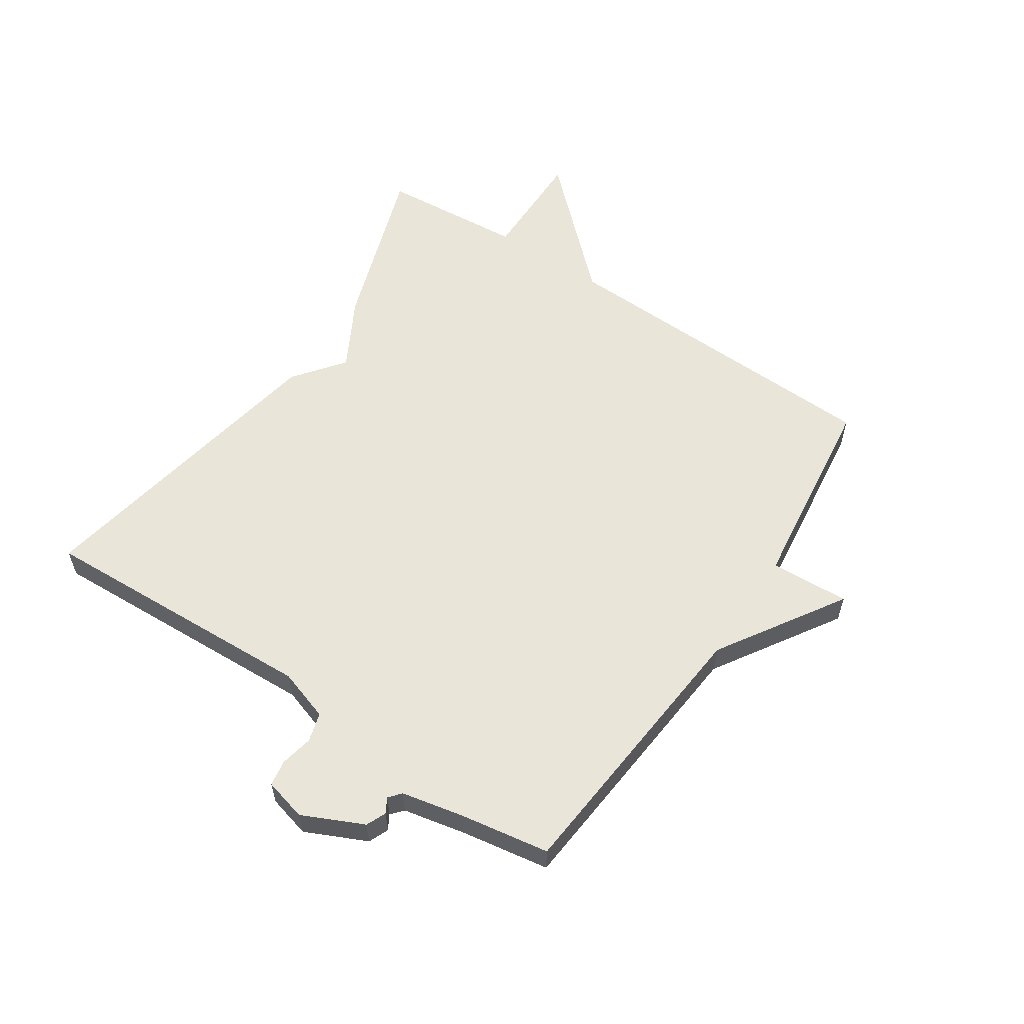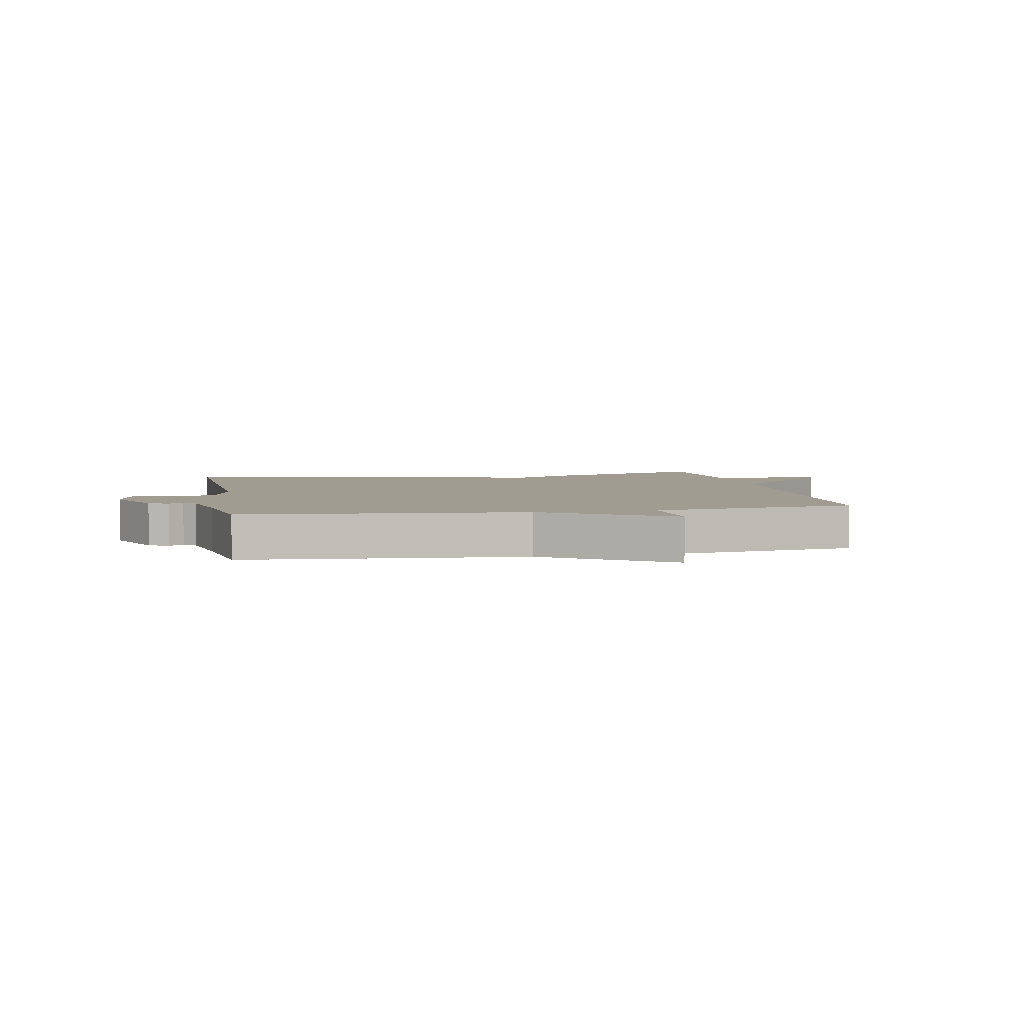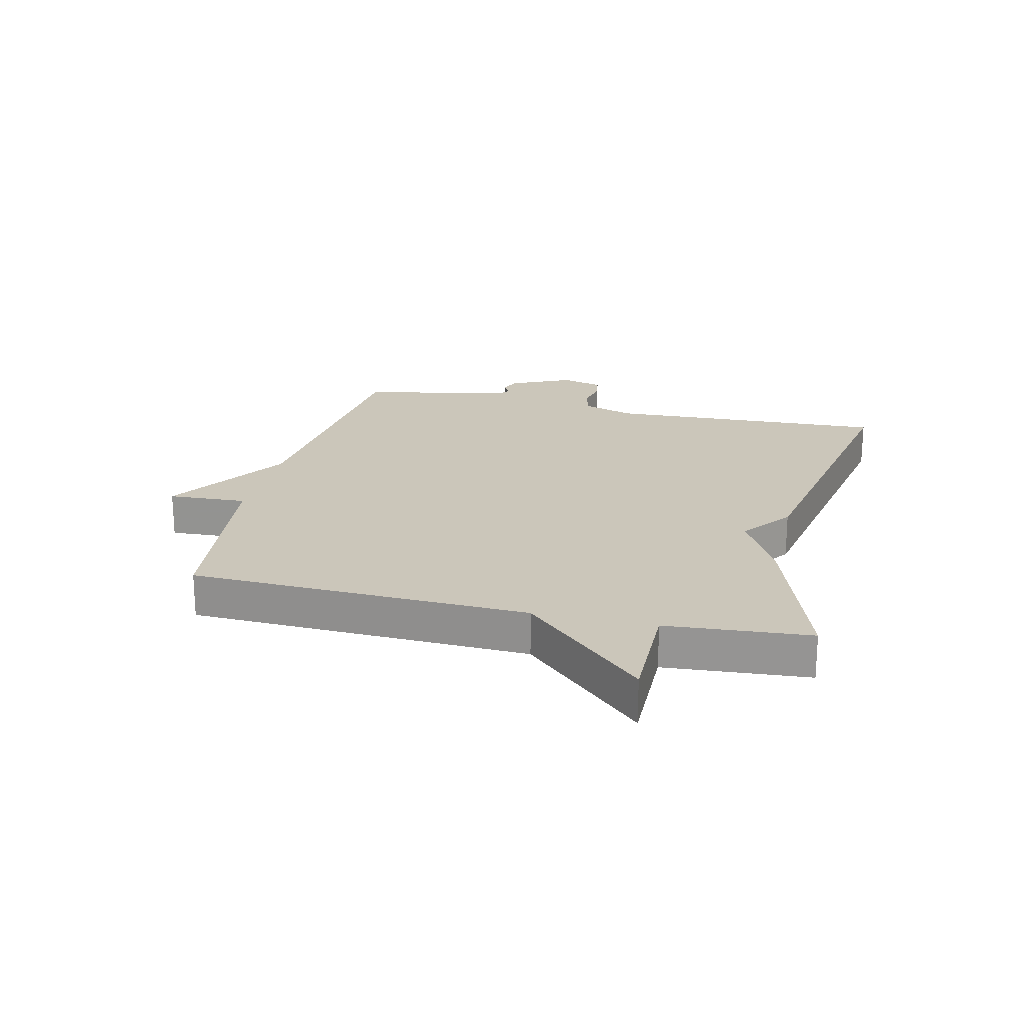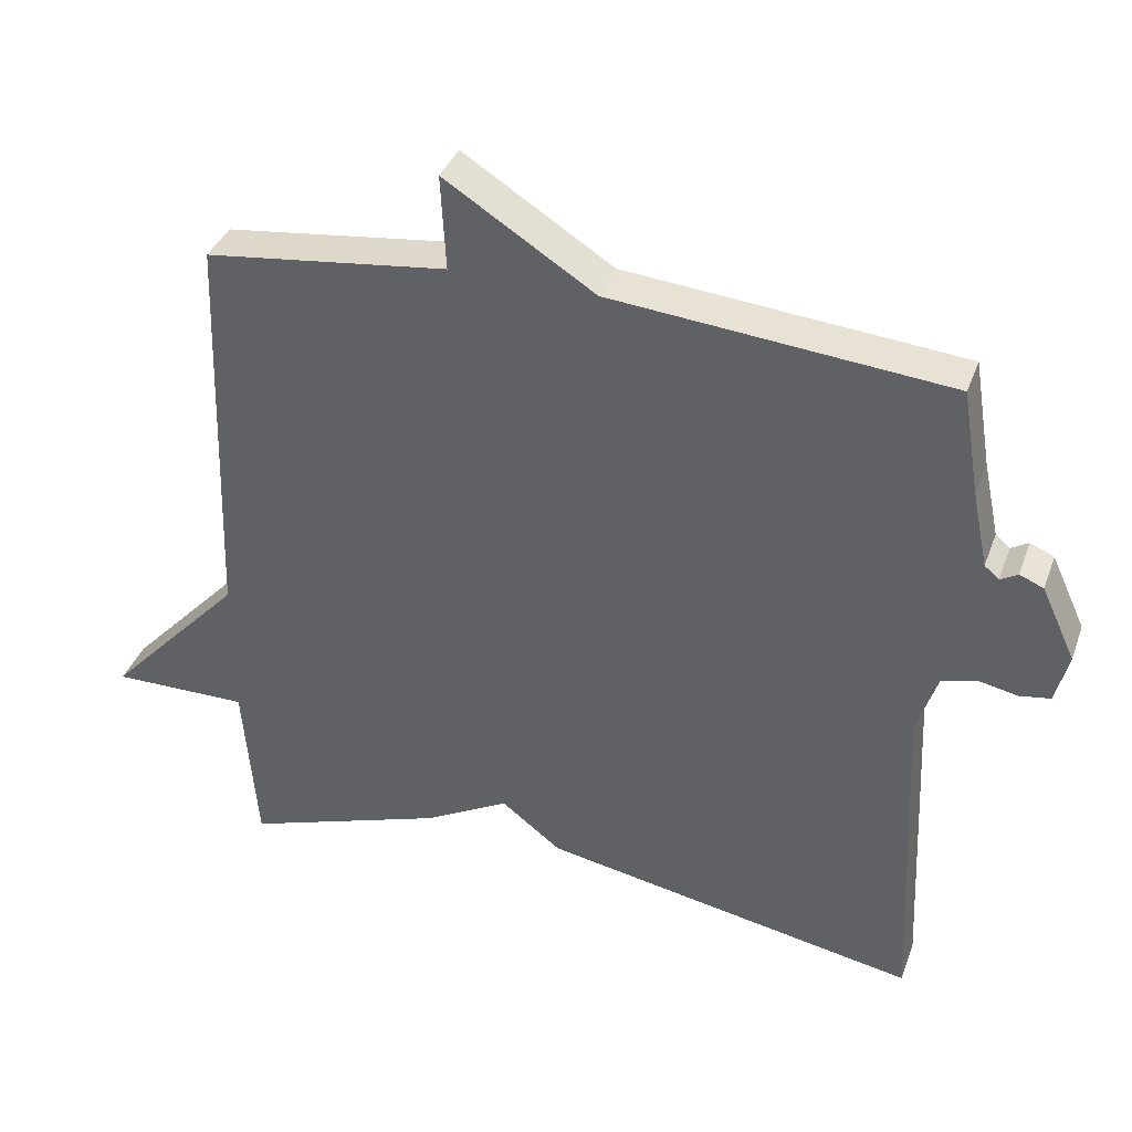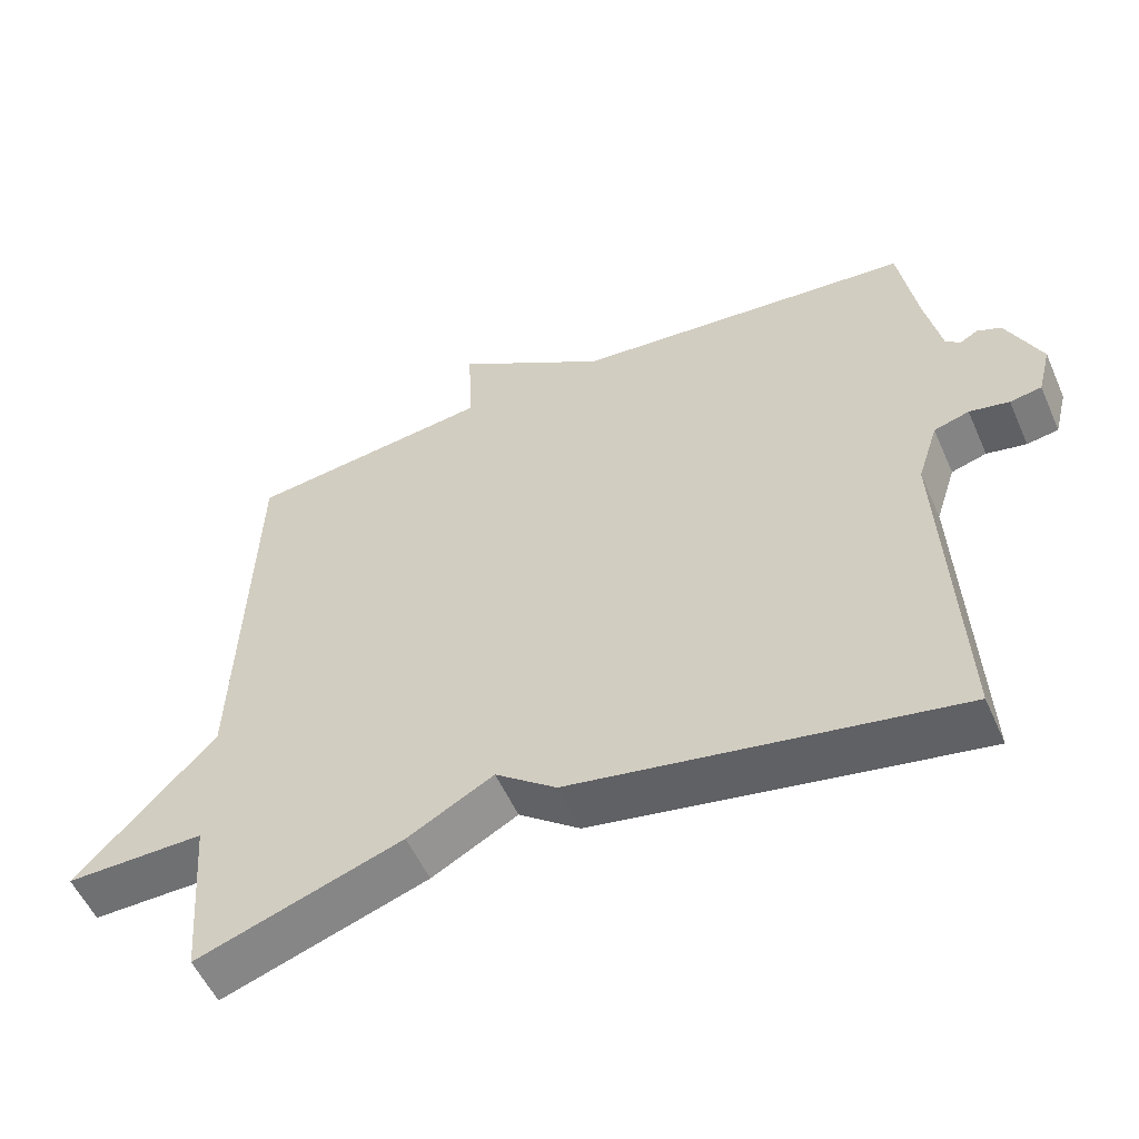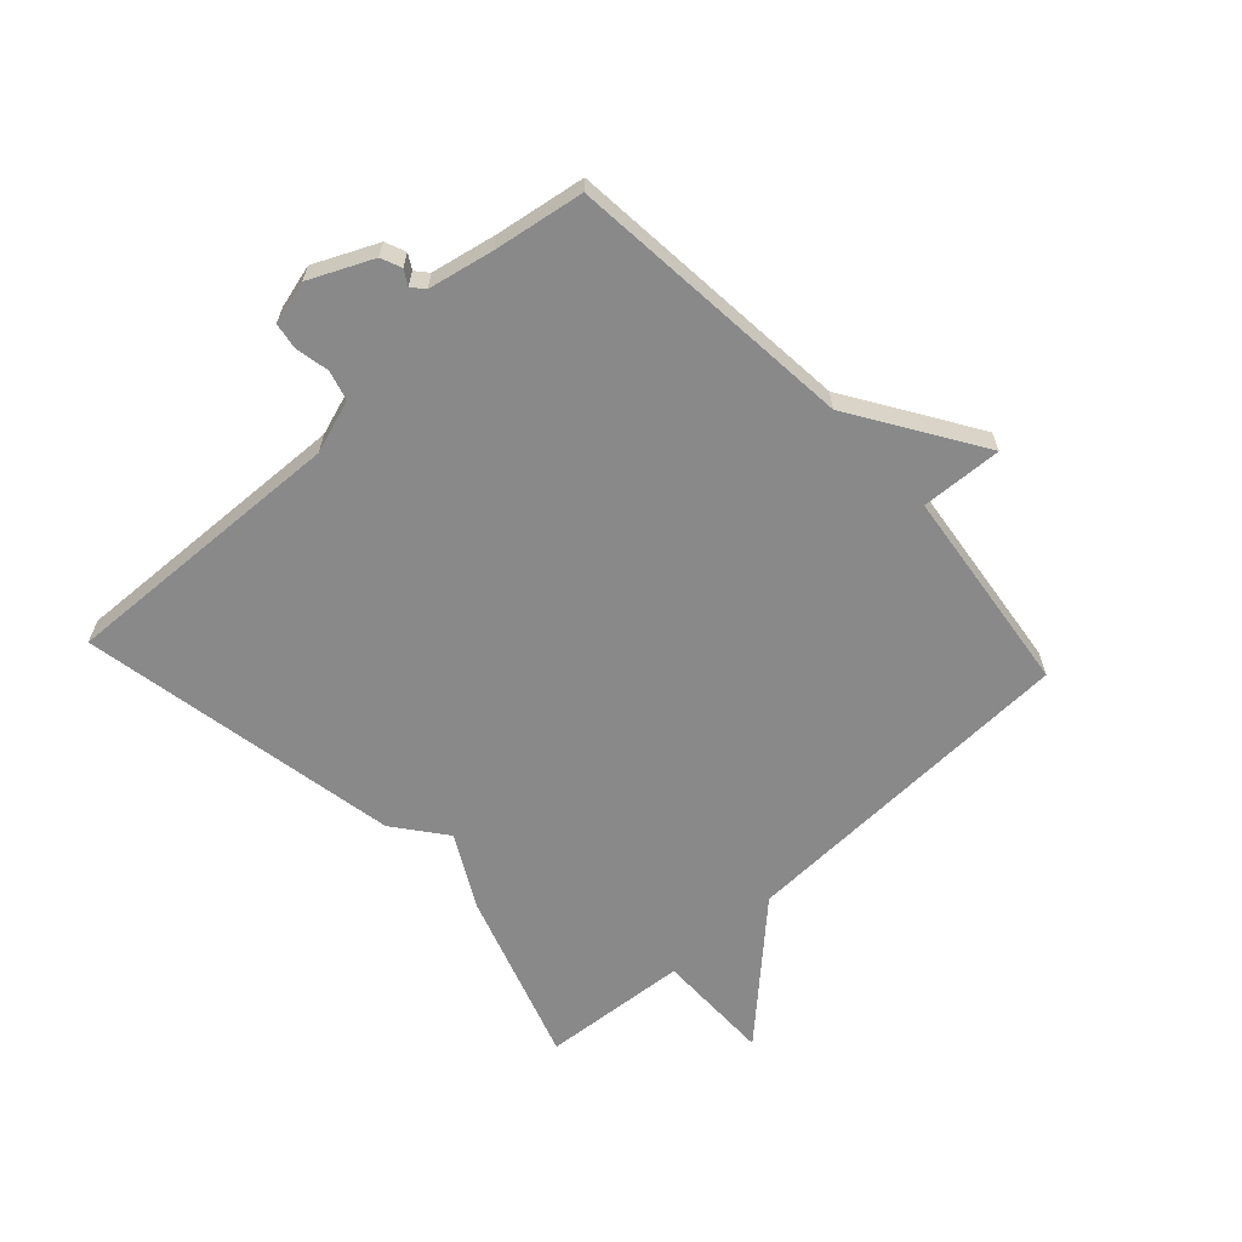
<metadata>
{"format":"obj","ext":"obj","renderer":"f3d","projection":"perspective","resolution":1024,"background":"white","views":[{"elev":58.1,"azim":-56.3,"up":"+Y"},{"elev":4.4,"azim":-11.0,"up":"+Y"},{"elev":21.2,"azim":103.4,"up":"+Y"},{"elev":37.0,"azim":-161.1,"up":"+Z"},{"elev":-54.6,"azim":-156.3,"up":"+Z"},{"elev":-63.1,"azim":-47.2,"up":"+Y"}]}
</metadata>
<code>
v 0.5 0.07 -0.5
v 0.22 0.07 -0.405
v 0.103 0.07 -0.341
v 0.02 0.07 -0.405
v -0.5 0.07 -0.5
v -0.479 0.07 -0.034
v -0.507 0.07 0.052
v -0.555 0.07 0.066
v -0.609 0.07 0.055
v -0.652 0.07 0.062
v -0.67 0.07 0.132
v -0.623 0.07 0.233
v -0.59 0.07 0.247
v -0.566 0.07 0.233
v -0.546 0.07 0.25
v -0.524 0.07 0.355
v -0.5 0.07 0.5
v -0.035 0.07 0.542
v 0.172 0.07 0.673
v 0.165 0.07 0.542
v 0.5 0.07 0.5
v 0.519 0.07 -0.062
v 0.709 0.07 -0.264
v 0.519 0.07 -0.262
v 0.5 0 -0.5
v 0.22 0 -0.405
v 0.103 0 -0.341
v 0.02 0 -0.405
v -0.5 0 -0.5
v -0.479 0 -0.034
v -0.507 0 0.052
v -0.555 0 0.066
v -0.609 0 0.055
v -0.652 0 0.062
v -0.67 0 0.132
v -0.623 0 0.233
v -0.59 0 0.247
v -0.566 0 0.233
v -0.546 0 0.25
v -0.524 0 0.355
v -0.5 0 0.5
v -0.035 0 0.542
v 0.172 0 0.673
v 0.165 0 0.542
v 0.5 0 0.5
v 0.519 0 -0.062
v 0.709 0 -0.264
v 0.519 0 -0.262
f 22 23 24
f 1 2 3
f 24 1 3
f 22 24 3
f 21 22 3
f 20 21 3
f 4 5 6
f 3 4 6
f 20 3 6
f 19 20 6
f 18 19 6
f 18 6 7
f 17 18 7
f 16 17 7
f 15 16 7 8
f 9 10 11
f 8 9 11
f 15 8 11
f 14 15 11
f 11 12 13 14
f 48 47 46
f 27 26 25
f 27 25 48
f 27 48 46
f 27 46 45
f 27 45 44
f 30 29 28
f 30 28 27
f 30 27 44
f 30 44 43
f 30 43 42
f 31 30 42
f 31 42 41
f 31 41 40
f 32 31 40 39
f 35 34 33
f 35 33 32
f 35 32 39
f 35 39 38
f 38 37 36 35
f 1 25 26 2
f 2 26 27 3
f 3 27 28 4
f 4 28 29 5
f 5 29 30 6
f 6 30 31 7
f 7 31 32 8
f 8 32 33 9
f 9 33 34 10
f 10 34 35 11
f 11 35 36 12
f 12 36 37 13
f 13 37 38 14
f 14 38 39 15
f 15 39 40 16
f 16 40 41 17
f 17 41 42 18
f 18 42 43 19
f 19 43 44 20
f 20 44 45 21
f 21 45 46 22
f 22 46 47 23
f 23 47 48 24
f 24 48 25 1

</code>
